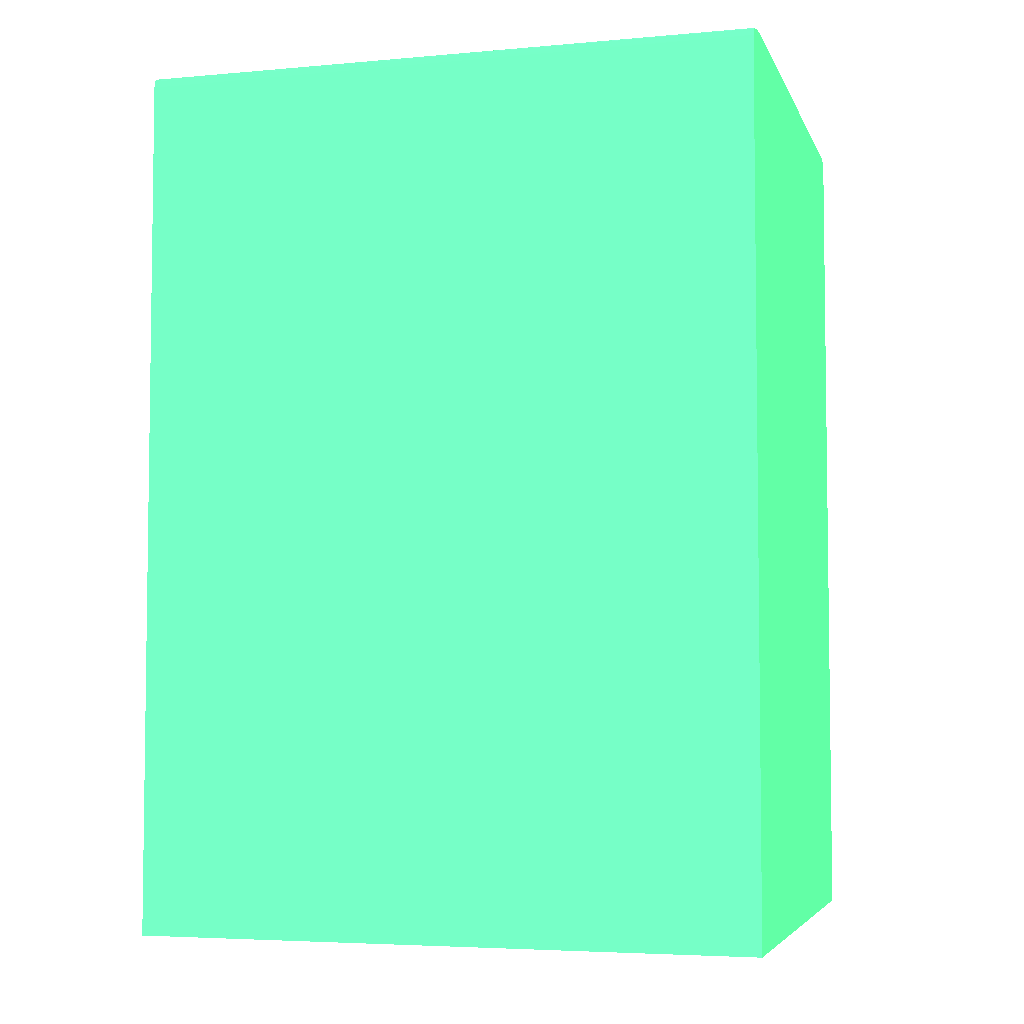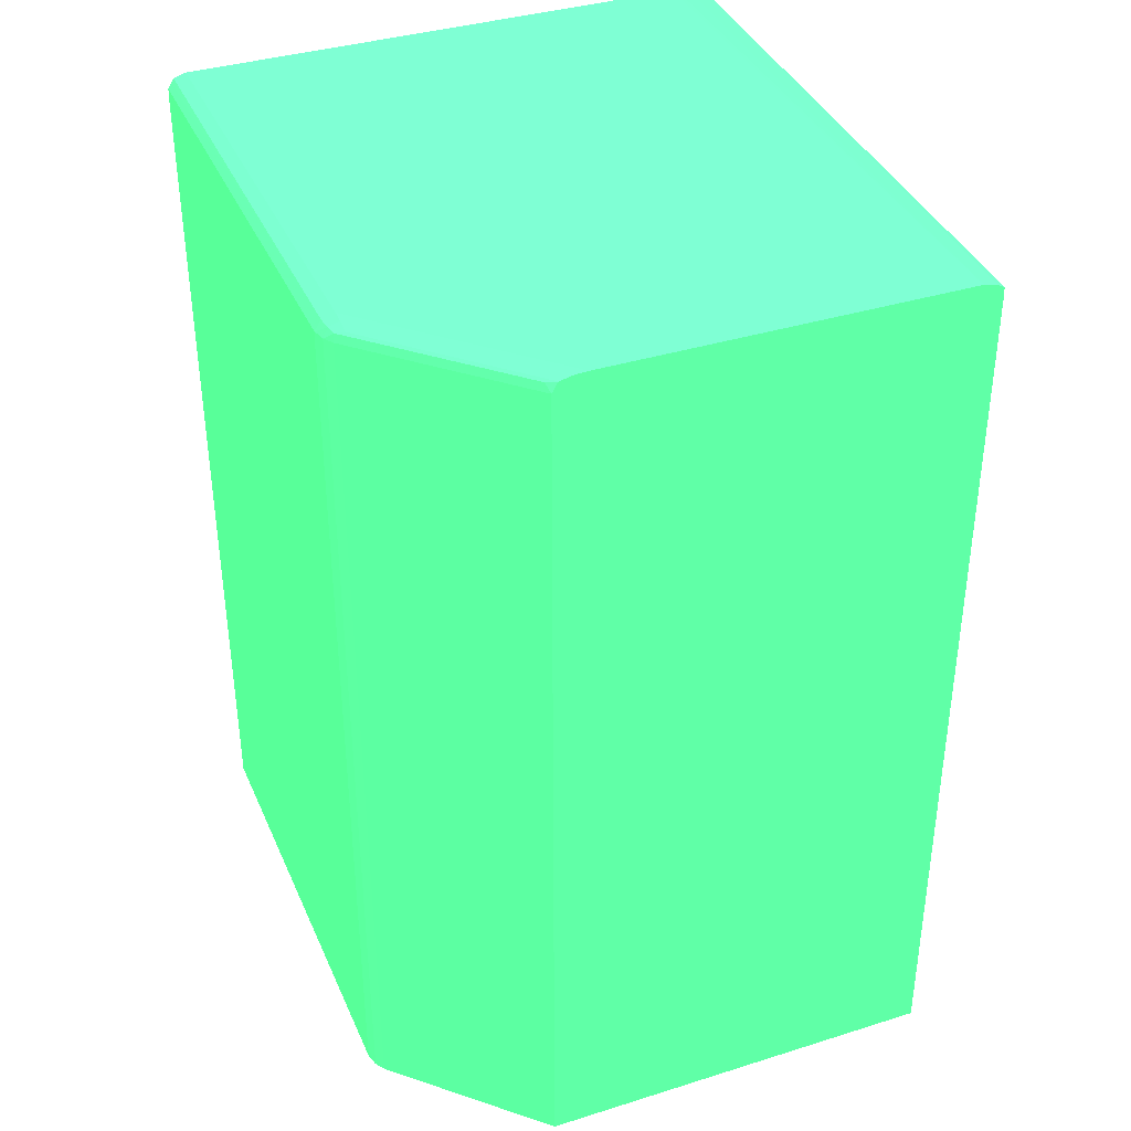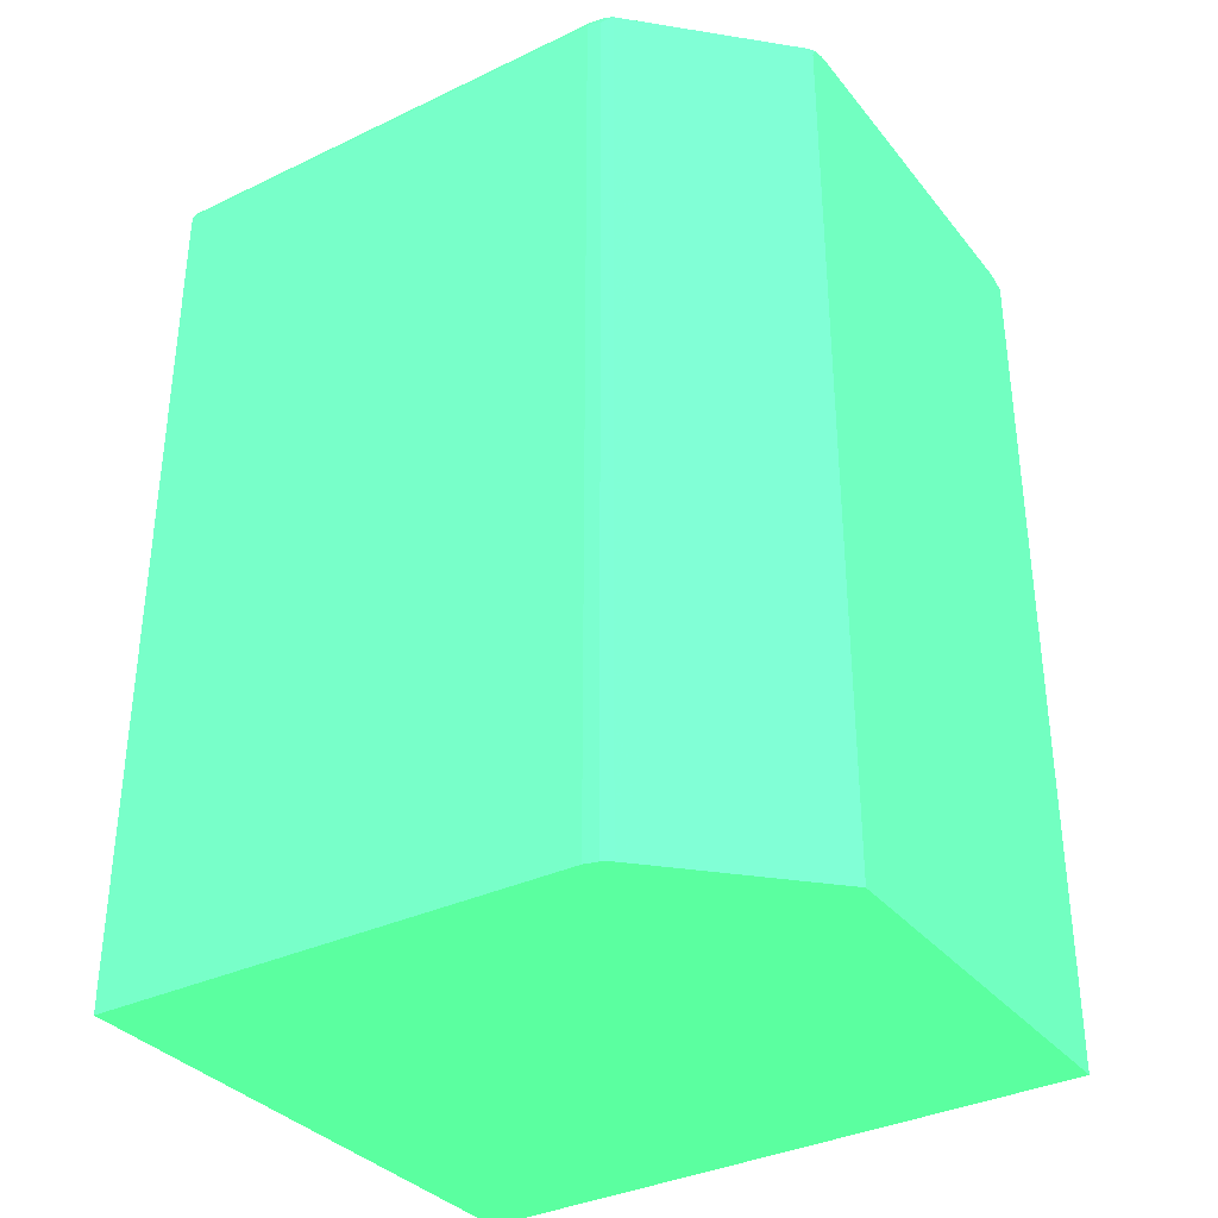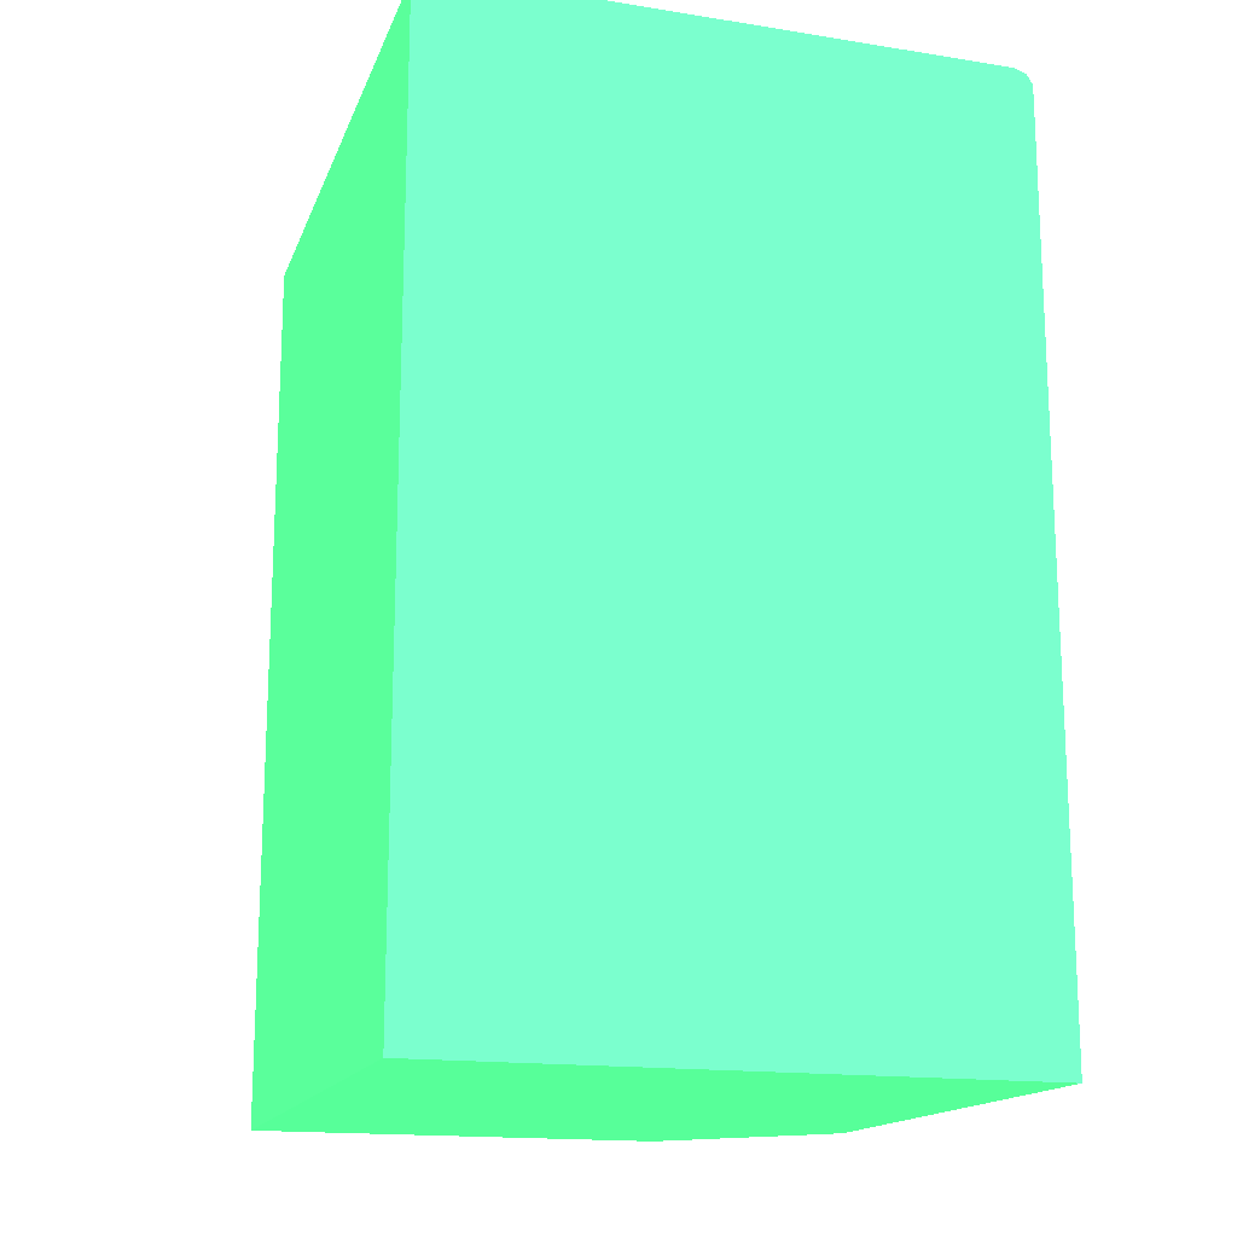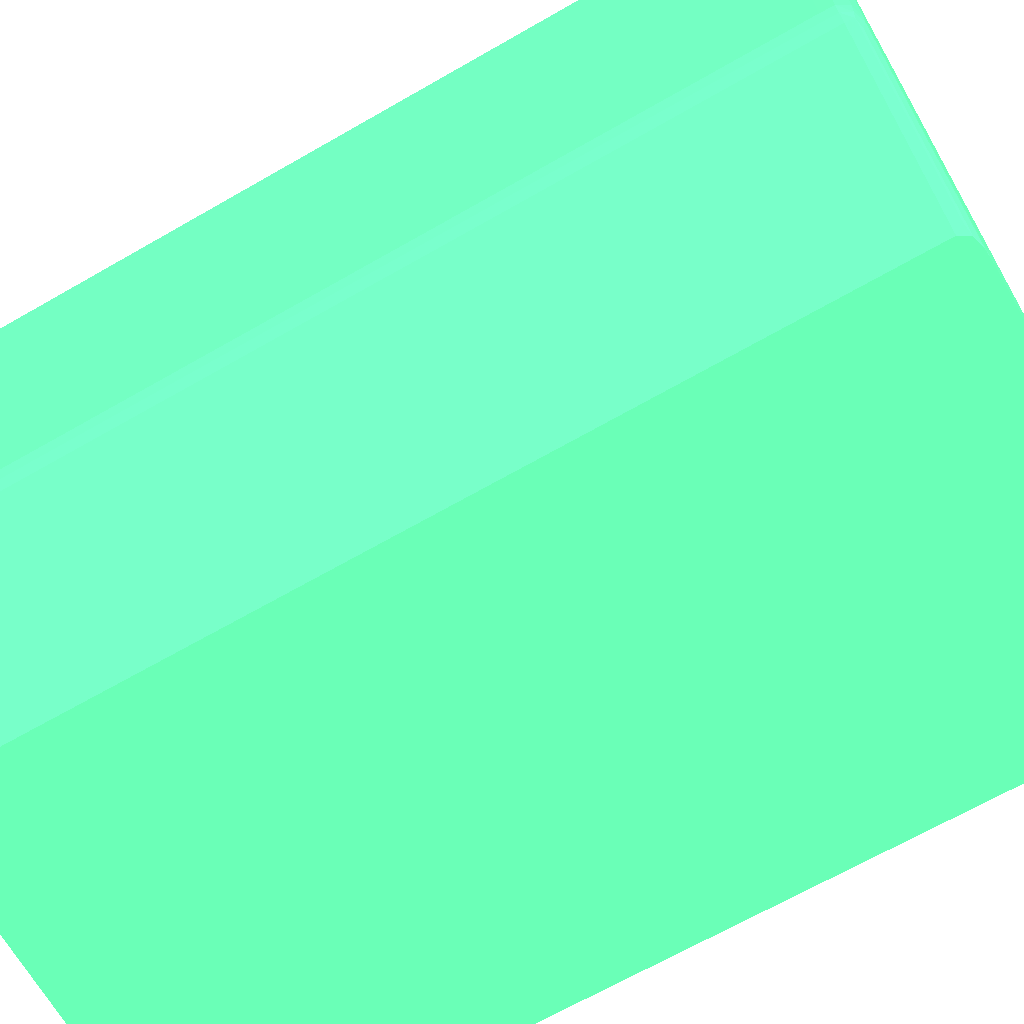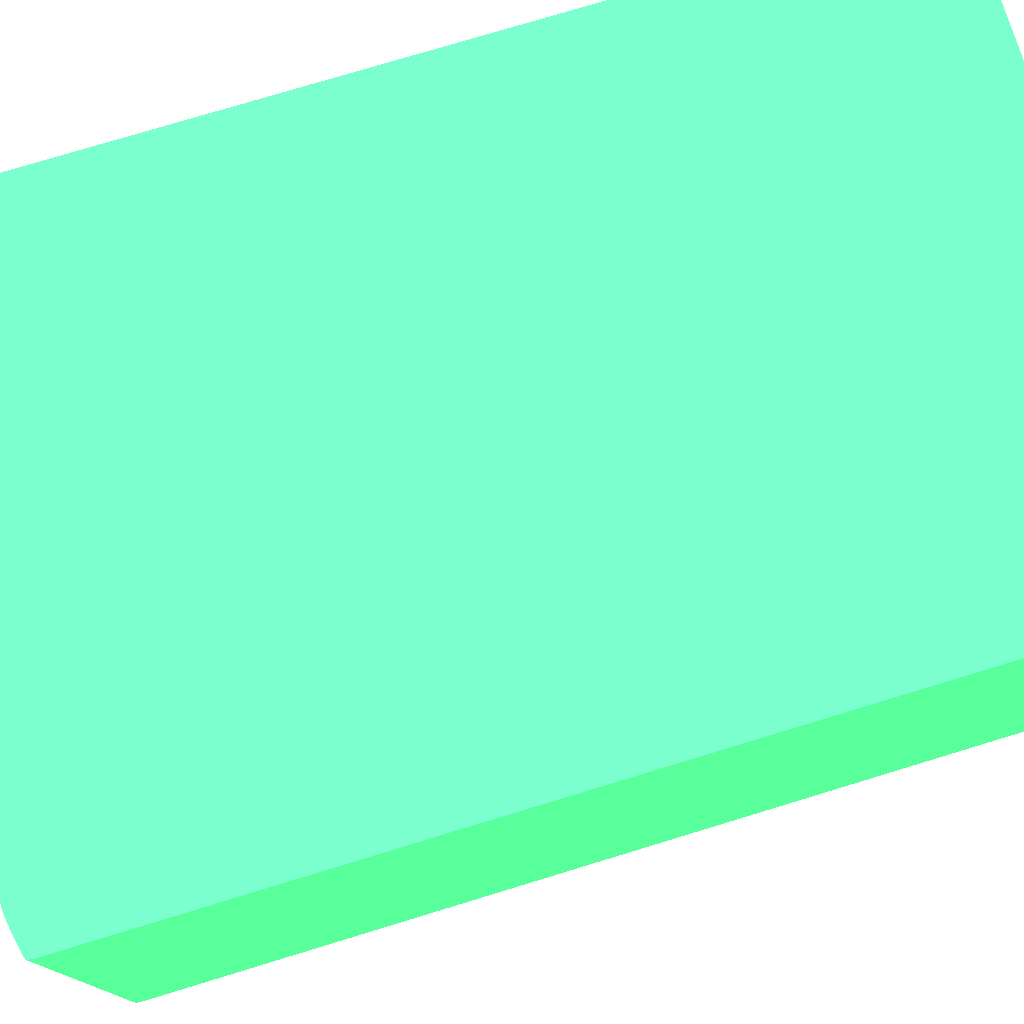
<metadata>
{"format":"obj","ext":"obj","renderer":"f3d","projection":"perspective","resolution":1024,"background":"white","views":[{"elev":-4.8,"azim":-75.0,"up":"+Y"},{"elev":37.3,"azim":158.1,"up":"+Y"},{"elev":-34.1,"azim":122.8,"up":"+Y"},{"elev":-16.1,"azim":-18.1,"up":"+Y"},{"elev":-67.6,"azim":119.9,"up":"+Z"},{"elev":76.1,"azim":-107.0,"up":"+Z"}]}
</metadata>
<code>
v 0.03477 0.03821 -0.0004115 0.2627 0.7725 0.4549
v 0.01995 0.03821 -0.0004115 0.2627 0.7725 0.4549
v 0.03513 0.0381 -0.0004115 0.2627 0.7725 0.4549
v 0.03477 0.03821 -0.01425 0.2627 0.7725 0.4549
v 0.01995 0.03821 -0.01883 0.2627 0.7725 0.4549
v 0.01979 0.0382 -0.0004115 0.2627 0.7725 0.4549
v 0.0352 0.03798 -0.0004115 0.2627 0.7725 0.4549
v 0.03513 0.0381 -0.01425 0.2627 0.7725 0.4549
v 0.03477 0.03819 -0.01463 0.2627 0.7725 0.4549
v 0.03401 0.03821 -0.01501 0.2627 0.7725 0.4549
v 0.02983 0.03821 -0.01883 0.2627 0.7725 0.4549
v 0.01957 0.03812 -0.01883 0.2627 0.7725 0.4549
v 0.01908 0.03806 -0.0004115 0.2627 0.7725 0.4549
v 0.01941 0.03814 -0.0004115 0.2627 0.7725 0.4549
v 0.03531 0.03781 -0.0004115 0.2627 0.7725 0.4549
v 0.03531 0.03781 -0.01425 0.2627 0.7725 0.4549
v 0.03509 0.03809 -0.01463 0.2627 0.7725 0.4549
v 0.03476 0.0381 -0.015 0.2627 0.7725 0.4549
v 0.03439 0.03819 -0.01501 0.2627 0.7725 0.4549
v 0.03325 0.03819 -0.01615 0.2627 0.7725 0.4549
v 0.03173 0.03819 -0.01767 0.2627 0.7725 0.4549
v 0.03021 0.03821 -0.01881 0.2627 0.7725 0.4549
v 0.03021 0.03821 -0.01883 0.2627 0.7725 0.4549
v 0.01936 0.03802 -0.01883 0.2627 0.7725 0.4549
v 0.01887 0.03802 -0.0004115 0.2627 0.7725 0.4549
v 0.03532 0.03743 -0.0004115 0.2627 0.7725 0.4549
v 0.03532 0.03743 -0.01425 0.2627 0.7725 0.4549
v 0.03522 0.03781 -0.01463 0.2627 0.7725 0.4549
v 0.03501 0.03805 -0.01487 0.2627 0.7725 0.4549
v 0.03362 0.0381 -0.01614 0.2627 0.7725 0.4549
v 0.03059 0.03819 -0.01883 0.2627 0.7725 0.4549
v 0.03059 0.03819 -0.01881 0.2627 0.7725 0.4549
v 0.01936 0.038 -0.01883 0.2627 0.7725 0.4549
v 0.01885 0.03799 -0.0004115 0.2627 0.7725 0.4549
v 0.03532 0.01231 -0.0004115 0.2627 0.7725 0.4549
v 0.03522 0.03743 -0.01463 0.2627 0.7725 0.4549
v 0.03532 0.01231 -0.01425 0.2627 0.7725 0.4549
v 0.03504 0.03781 -0.0149 0.2627 0.7725 0.4549
v 0.03349 0.03805 -0.01639 0.2627 0.7725 0.4549
v 0.03466 0.03781 -0.01528 0.2627 0.7725 0.4549
v 0.03111 0.03781 -0.01883 0.2627 0.7725 0.4549
v 0.0321 0.0381 -0.01766 0.2627 0.7725 0.4549
v 0.03096 0.0381 -0.0188 0.2627 0.7725 0.4549
v 0.03095 0.03809 -0.01883 0.2627 0.7725 0.4549
v 0.01883 0.03781 -0.0004115 0.2627 0.7725 0.4549
v 0.01935 0.03781 -0.01883 0.2627 0.7725 0.4549
v 0.01881 0.01231 -0.0004115 0.2627 0.7725 0.4549
v 0.03522 0.01231 -0.01463 0.2627 0.7725 0.4549
v 0.03504 0.01231 -0.0149 0.2627 0.7725 0.4549
v 0.03121 0.03805 -0.01867 0.2627 0.7725 0.4549
v 0.03466 0.01231 -0.01528 0.2627 0.7725 0.4549
v 0.03111 0.01231 -0.01883 0.2627 0.7725 0.4549
v 0.01934 0.01231 -0.01883 0.2627 0.7725 0.4549
f 1 2 6
f 1 6 14
f 1 14 13
f 1 13 25
f 1 25 34
f 1 34 45
f 1 45 47
f 1 47 35
f 1 35 26
f 1 26 15
f 1 15 7
f 1 7 3
f 1 3 8
f 1 8 4
f 1 4 10
f 1 10 22
f 1 22 11
f 1 11 5
f 1 5 2
f 2 5 6
f 3 7 8
f 4 8 9
f 4 9 19
f 4 19 10
f 5 11 23
f 5 23 31
f 5 31 44
f 5 44 41
f 5 41 52
f 5 52 53
f 5 53 46
f 5 46 33
f 5 33 24
f 5 24 12
f 5 12 13
f 5 13 14
f 5 14 6
f 7 15 16
f 7 16 8
f 8 16 17
f 8 17 9
f 9 17 18
f 9 18 19
f 10 19 20
f 10 20 21
f 10 21 22
f 11 22 23
f 12 24 25
f 12 25 13
f 15 26 27
f 15 27 16
f 16 27 28
f 16 28 17
f 17 29 18
f 17 28 29
f 18 29 30
f 18 30 31
f 18 31 19
f 19 31 20
f 20 31 21
f 21 31 32
f 21 32 22
f 22 32 23
f 23 32 31
f 24 33 34
f 24 34 25
f 26 35 37
f 26 37 27
f 27 36 28
f 27 37 48
f 27 48 36
f 28 38 29
f 28 36 38
f 29 39 42
f 29 42 30
f 29 38 40
f 29 40 41
f 29 41 39
f 30 42 31
f 31 42 43
f 31 43 44
f 33 45 34
f 33 46 45
f 35 47 53
f 35 53 52
f 35 52 51
f 35 51 49
f 35 49 48
f 35 48 37
f 36 48 49
f 36 49 38
f 38 49 51
f 38 51 40
f 39 50 42
f 39 41 50
f 40 51 52
f 40 52 41
f 41 44 50
f 42 50 43
f 43 50 44
f 45 46 47
f 46 53 47

</code>
